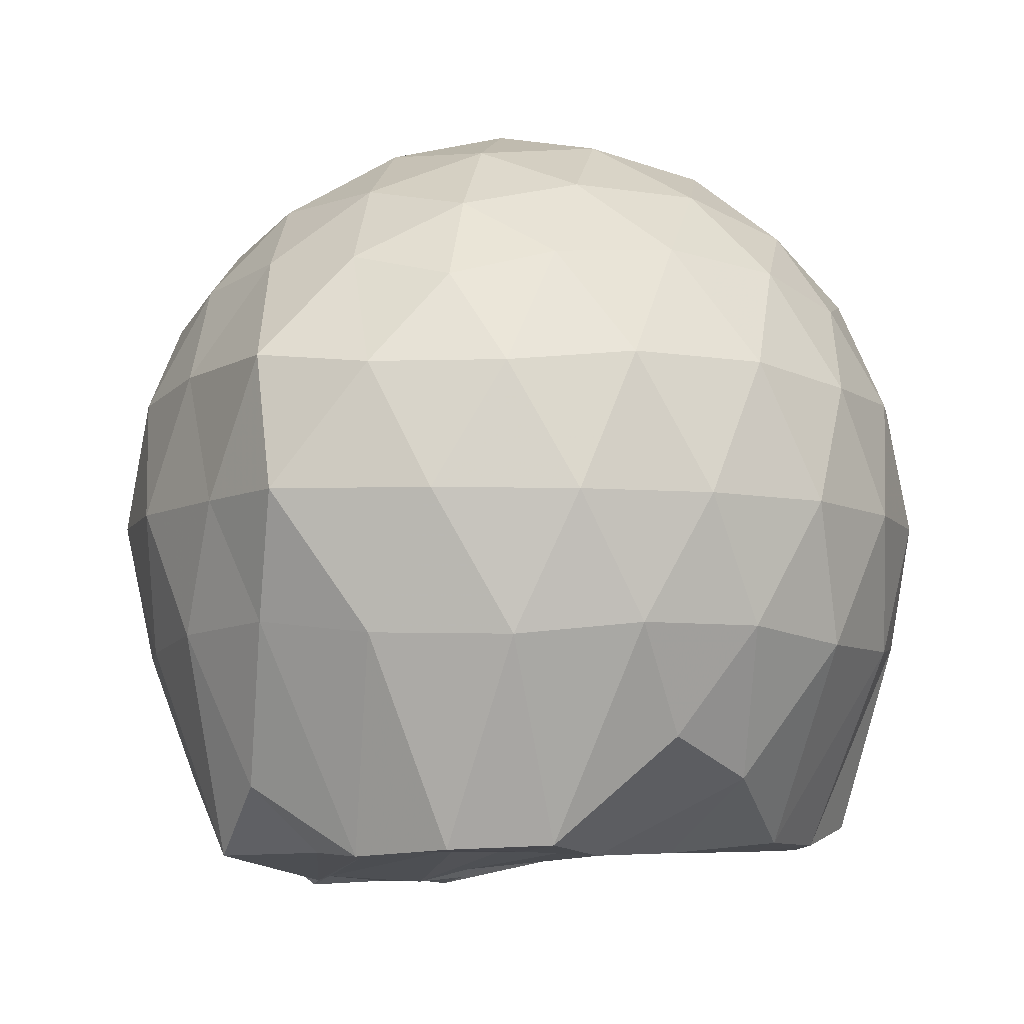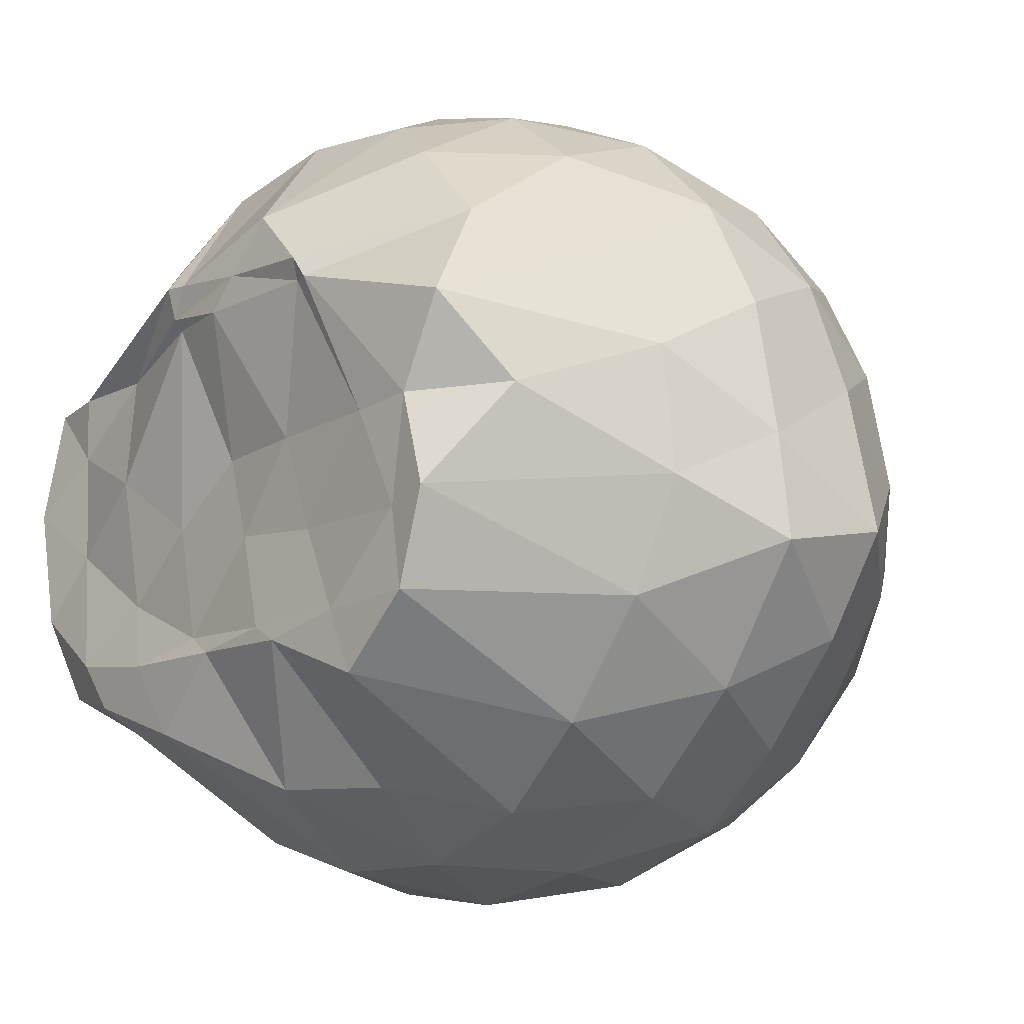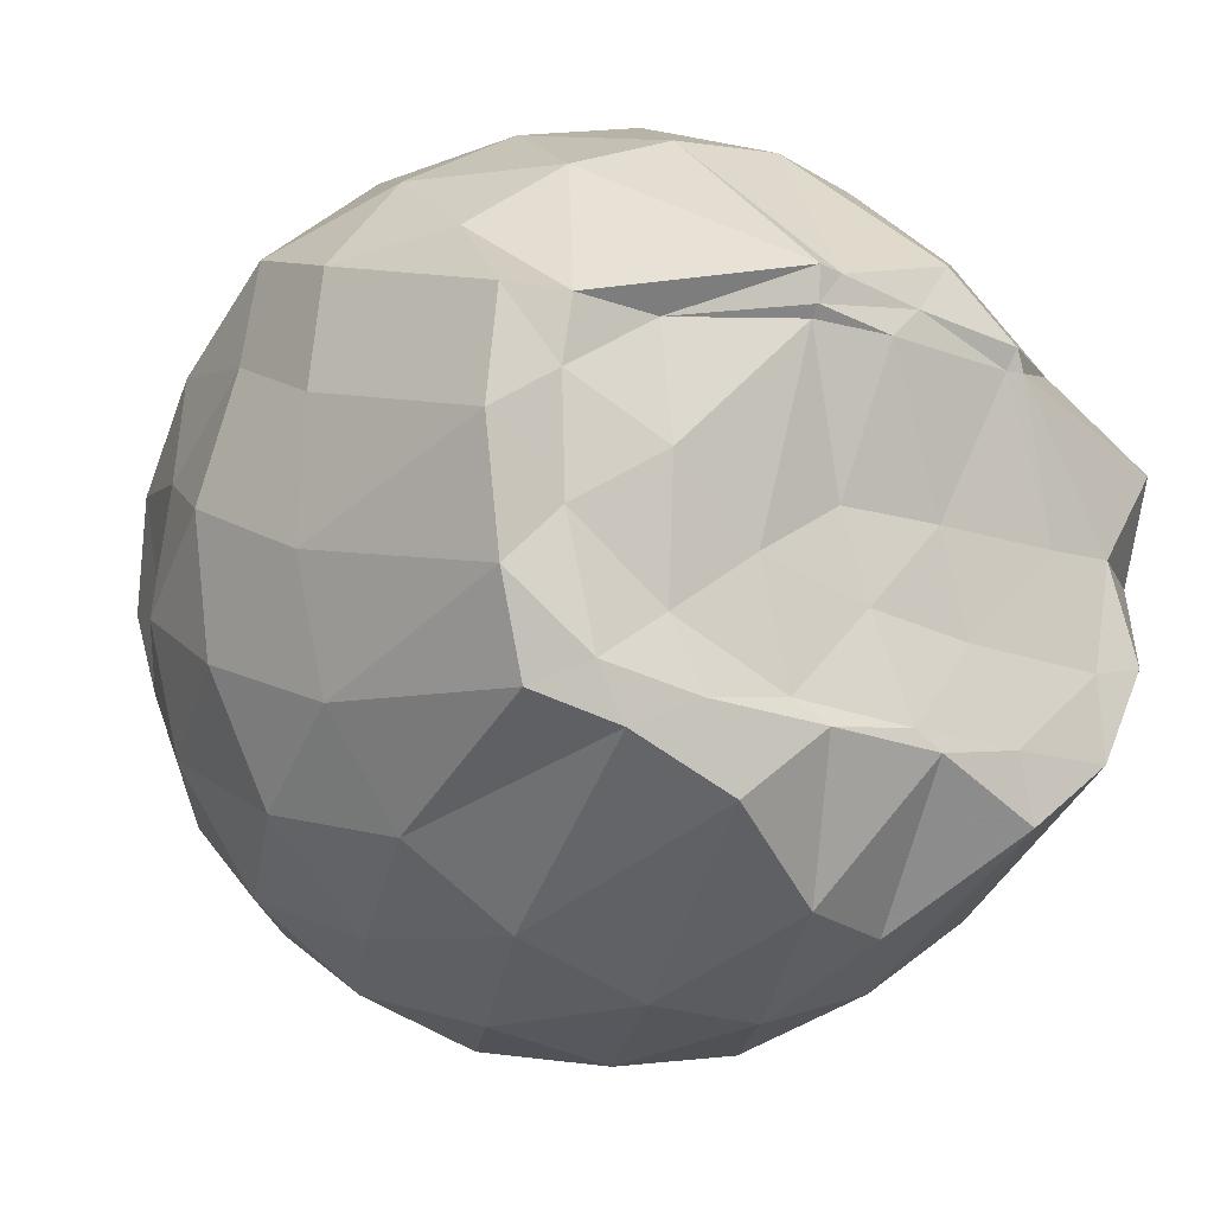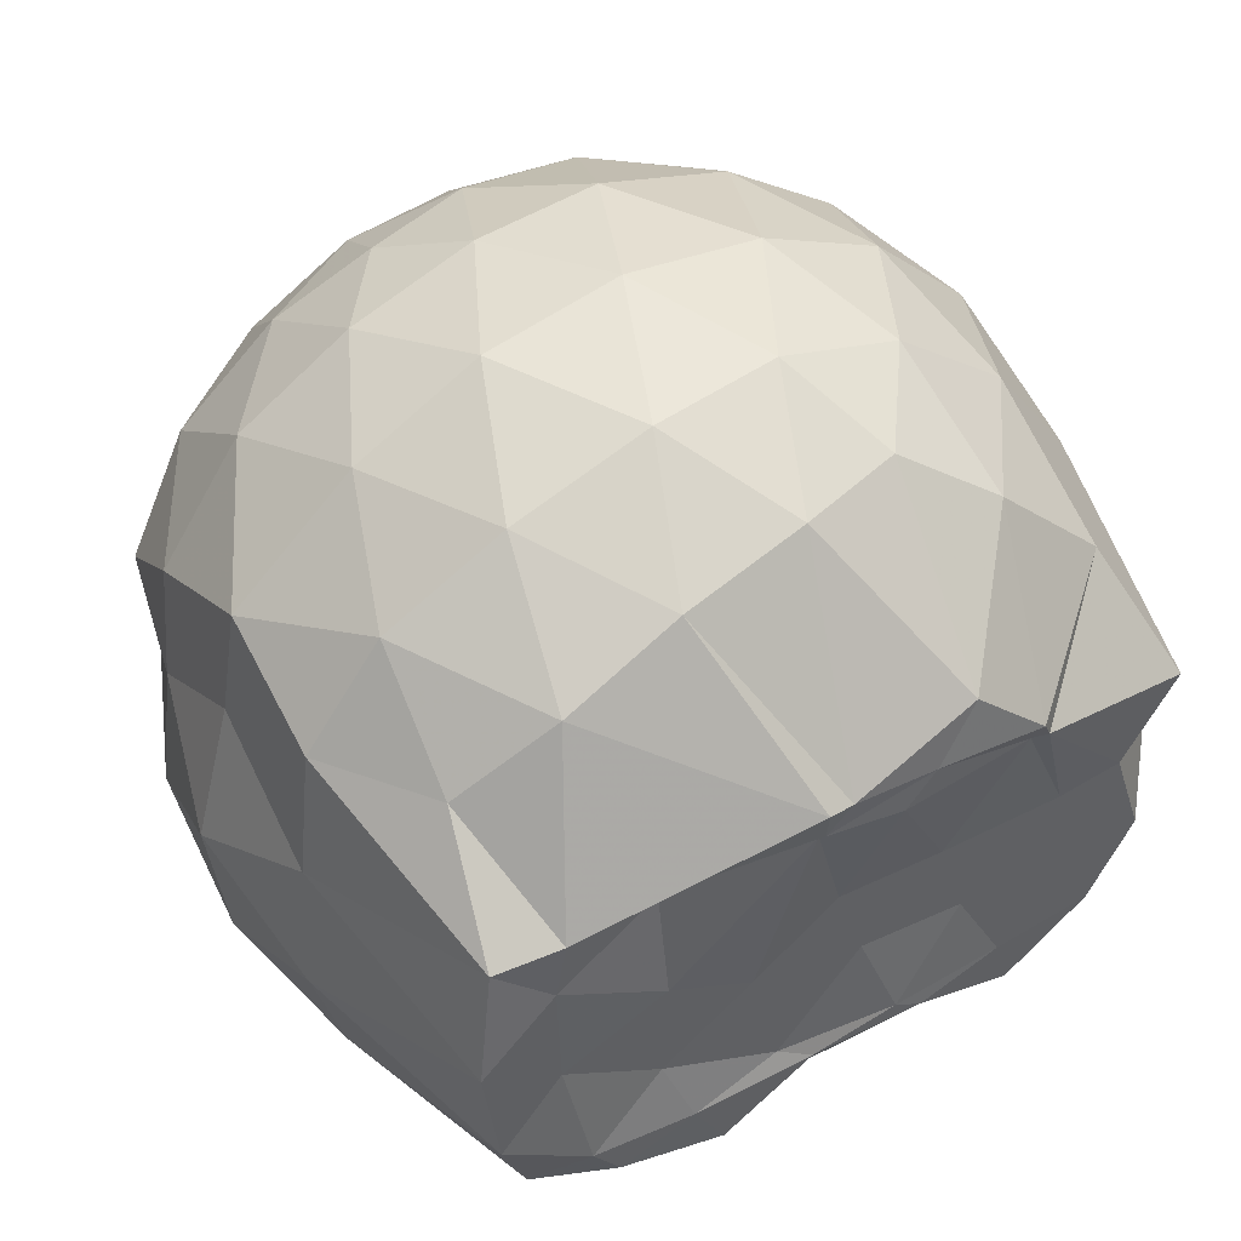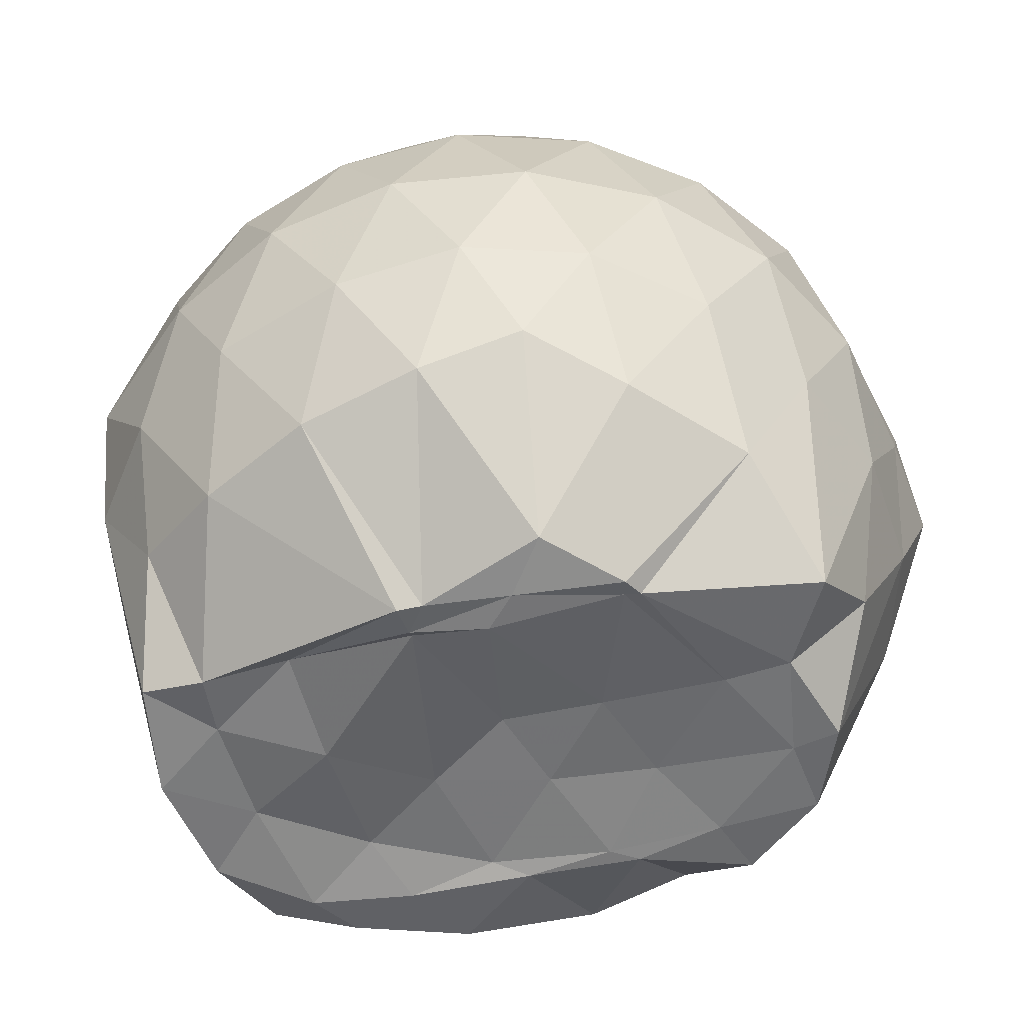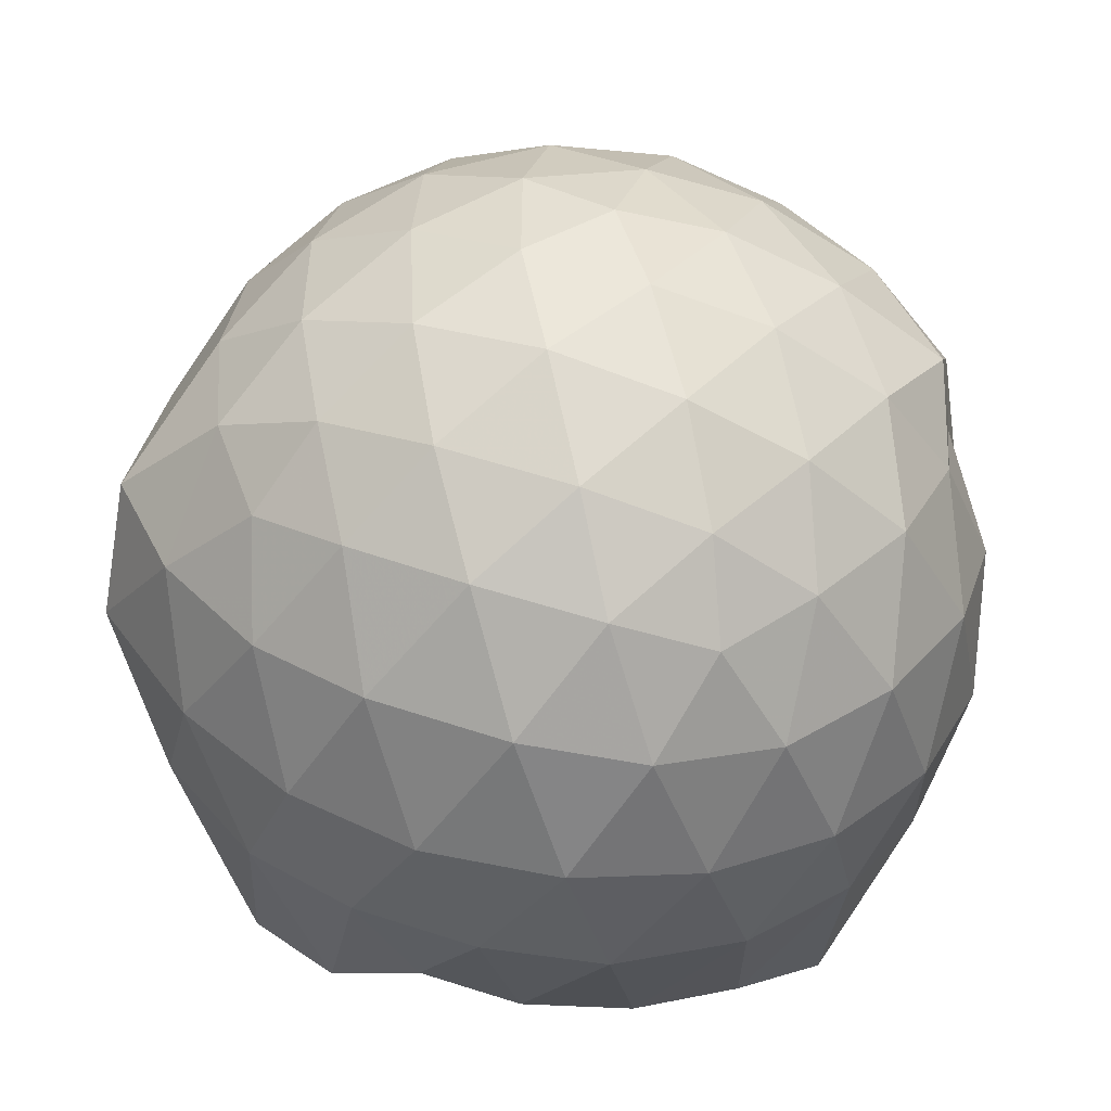
<metadata>
{"format":"obj","ext":"obj","renderer":"f3d","projection":"perspective","resolution":1024,"background":"white","views":[{"elev":-6.7,"azim":-43.9,"up":"+Z"},{"elev":-14.8,"azim":-130.6,"up":"+Y"},{"elev":-17.2,"azim":146.0,"up":"+Y"},{"elev":46.4,"azim":147.9,"up":"+Y"},{"elev":-56.9,"azim":-165.2,"up":"+Z"},{"elev":-51.1,"azim":-6.2,"up":"+Y"}]}
</metadata>
<code>
v -2.383 -0.336 0.3429
v -2.379 -0.3532 -1.42
v -1.571 -0.3127 -0.1623
v -1.565 -0.1154 -0.1069
v -1.71 0.1295 -0.07368
v -1.92 0.3396 -0.1001
v -2.115 0.4721 -0.1563
v -2.351 0.4788 -0.09838
v -2.628 0.4239 -0.07398
v -2.886 0.3054 -0.09781
v -3.074 0.1597 -0.155
v -3.154 -0.06327 -0.09895
v -3.193 -0.3442 -0.07532
v -3.172 -0.6165 -0.09864
v -3.079 -0.837 -0.1566
v -2.889 -0.9798 -0.09941
v -2.633 -1.097 -0.07605
v -2.354 -1.152 -0.1004
v -2.122 -1.143 -0.158
v -1.926 -1.009 -0.1019
v -1.731 -0.8027 -0.07892
v -1.606 -0.5388 -0.1042
v -1.497 -0.178 -0.3713
v -1.532 0.06609 -0.345
v -1.716 0.3269 -0.342
v -1.952 0.5015 -0.369
v -2.226 0.5902 -0.3667
v -2.515 0.585 -0.3408
v -2.815 0.4859 -0.3381
v -3.052 0.3232 -0.3655
v -3.222 0.0887 -0.3667
v -3.304 -0.1858 -0.3396
v -3.38 -0.5354 -0.3389
v -3.259 -0.7693 -0.368
v -3.056 -0.9975 -0.368
v -2.82 -1.16 -0.3408
v -2.518 -1.257 -0.3415
v -2.234 -1.262 -0.3692
v -1.959 -1.172 -0.3703
v -1.729 -0.9996 -0.3432
v -1.548 -0.7421 -0.3431
v -1.461 -0.4693 -0.3719
v -1.496 -0.01776 -0.652
v -1.532 0.218 -0.6556
v -1.798 0.454 -0.656
v -2.072 0.5922 -0.6535
v -2.376 0.6402 -0.6479
v -2.683 0.5924 -0.6492
v -2.959 0.4517 -0.6492
v -3.176 0.2328 -0.6522
v -3.316 -0.03998 -0.6515
v -3.373 -0.3586 -0.6493
v -3.401 -0.6077 -0.6462
v -3.198 -0.9088 -0.6523
v -2.961 -1.127 -0.6543
v -2.688 -1.266 -0.6522
v -2.379 -1.315 -0.65
v -2.081 -1.264 -0.6553
v -1.805 -1.124 -0.6561
v -1.589 -0.906 -0.6557
v -1.451 -0.6321 -0.656
v -1.411 -0.3283 -0.6559
v -1.525 0.103 -0.936
v -1.691 0.3219 -0.936
v -1.941 0.48 -0.9602
v -2.243 0.5779 -0.9618
v -2.529 0.5837 -0.9332
v -2.803 0.495 -0.9334
v -3.032 0.3175 -0.9646
v -3.206 0.06502 -0.967
v -3.312 -0.2006 -0.9419
v -3.333 -0.4954 -0.9274
v -3.237 -0.7514 -0.9594
v -3.038 -1 -0.9653
v -2.807 -1.169 -0.9367
v -2.534 -1.256 -0.9358
v -2.249 -1.25 -0.9652
v -1.949 -1.151 -0.9648
v -1.713 -0.9896 -0.9396
v -1.548 -0.7588 -0.9418
v -1.467 -0.4836 -0.9655
v -1.483 -0.1705 -0.9606
v -1.675 0.1327 -1.187
v -1.876 0.2871 -1.248
v -2.128 0.4066 -1.241
v -2.405 0.4636 -1.215
v -2.641 0.4606 -1.149
v -2.839 0.3176 -1.231
v -3.056 0.1037 -1.268
v -3.157 -0.1483 -1.447
v -3.228 -0.3371 -1.289
v -3.108 -0.5632 -1.445
v -3.02 -0.769 -1.429
v -2.836 -0.9179 -1.42
v -2.645 -1.116 -1.179
v -2.411 -1.104 -1.27
v -2.135 -0.9576 -1.419
v -1.884 -0.862 -1.428
v -1.696 -0.8084 -1.386
v -1.619 -0.6082 -1.429
v -1.578 -0.332 -1.441
v -1.618 -0.07502 -1.417
v -1.624 -0.3296 0.03712
v -1.768 -0.09176 0.1004
v -1.96 0.154 0.09801
v -2.159 0.3376 0.03661
v -2.429 0.3055 0.09995
v -2.721 0.2109 0.1014
v -2.96 0.07797 0.0384
v -3.014 -0.1872 0.1006
v -3.015 -0.4899 0.09962
v -2.961 -0.7538 0.03648
v -2.724 -0.8847 0.09755
v -2.433 -0.9782 0.09816
v -2.161 -1.011 0.035
v -1.965 -0.8243 0.0976
v -1.78 -0.5742 0.09549
v -1.881 -0.3355 0.2058
v -2.042 -0.09044 0.2486
v -2.228 0.132 0.2091
v -2.51 0.05949 0.2505
v -2.783 -0.04853 0.2107
v -2.803 -0.3378 0.2497
v -2.785 -0.6265 0.2091
v -2.514 -0.7333 0.2494
v -2.229 -0.805 0.2082
v -2.042 -0.5805 0.2471
v -2.144 -0.3355 0.3136
v -2.307 -0.1108 0.3128
v -2.575 -0.1976 0.3146
v -2.576 -0.4755 0.3138
v -2.31 -0.5608 0.3131
v -1.764 -0.06869 -1.437
v -2.258 0.07165 -1.531
v -2.314 0.06639 -1.526
v -2.596 0.1588 -1.502
v -2.749 0.01533 -1.524
v -2.773 -0.03069 -1.513
v -3.041 -0.3477 -1.439
v -3 -0.5888 -1.435
v -2.789 -0.7743 -1.435
v -2.59 -0.811 -1.446
v -2.328 -0.7975 -1.443
v -2.046 -0.7866 -1.443
v -1.813 -0.7507 -1.441
v -1.76 -0.4693 -1.419
v -1.749 -0.2134 -1.423
v -1.964 -0.06706 -1.424
v -2.264 -0.002218 -1.514
v -2.505 0.03992 -1.52
v -2.736 -0.0304 -1.503
v -2.891 -0.3548 -1.443
v -2.685 -0.5747 -1.423
v -2.527 -0.7719 -1.444
v -2.25 -0.7498 -1.425
v -1.987 -0.6286 -1.412
v -1.974 -0.3272 -1.45
v -2.264 -0.02529 -1.493
v -2.436 -0.03065 -1.522
v -2.611 -0.3526 -1.434
v -2.442 -0.5453 -1.423
v -2.185 -0.4812 -1.422
f 3 23 4
f 4 23 24
f 4 24 5
f 5 24 25
f 5 25 6
f 6 25 26
f 6 26 7
f 7 26 27
f 7 27 8
f 8 27 28
f 8 28 9
f 9 28 29
f 9 29 10
f 10 29 30
f 10 30 11
f 11 30 31
f 11 31 12
f 12 31 32
f 12 32 13
f 13 32 33
f 13 33 14
f 14 33 34
f 14 34 15
f 15 34 35
f 15 35 16
f 16 35 36
f 16 36 17
f 17 36 37
f 17 37 18
f 18 37 38
f 18 38 19
f 19 38 39
f 19 39 20
f 20 39 40
f 20 40 21
f 21 40 41
f 21 41 22
f 22 41 42
f 22 42 3
f 3 42 23
f 23 43 24
f 24 43 44
f 24 44 25
f 25 44 45
f 25 45 26
f 26 45 46
f 26 46 27
f 27 46 47
f 27 47 28
f 28 47 48
f 28 48 29
f 29 48 49
f 29 49 30
f 30 49 50
f 30 50 31
f 31 50 51
f 31 51 32
f 32 51 52
f 32 52 33
f 33 52 53
f 33 53 34
f 34 53 54
f 34 54 35
f 35 54 55
f 35 55 36
f 36 55 56
f 36 56 37
f 37 56 57
f 37 57 38
f 38 57 58
f 38 58 39
f 39 58 59
f 39 59 40
f 40 59 60
f 40 60 41
f 41 60 61
f 41 61 42
f 42 61 62
f 42 62 23
f 23 62 43
f 43 63 44
f 44 63 64
f 44 64 45
f 45 64 65
f 45 65 46
f 46 65 66
f 46 66 47
f 47 66 67
f 47 67 48
f 48 67 68
f 48 68 49
f 49 68 69
f 49 69 50
f 50 69 70
f 50 70 51
f 51 70 71
f 51 71 52
f 52 71 72
f 52 72 53
f 53 72 73
f 53 73 54
f 54 73 74
f 54 74 55
f 55 74 75
f 55 75 56
f 56 75 76
f 56 76 57
f 57 76 77
f 57 77 58
f 58 77 78
f 58 78 59
f 59 78 79
f 59 79 60
f 60 79 80
f 60 80 61
f 61 80 81
f 61 81 62
f 62 81 82
f 62 82 43
f 43 82 63
f 63 83 64
f 64 83 84
f 64 84 65
f 65 84 85
f 65 85 66
f 66 85 86
f 66 86 67
f 67 86 87
f 67 87 68
f 68 87 88
f 68 88 69
f 69 88 89
f 69 89 70
f 70 89 90
f 70 90 71
f 71 90 91
f 71 91 72
f 72 91 92
f 72 92 73
f 73 92 93
f 73 93 74
f 74 93 94
f 74 94 75
f 75 94 95
f 75 95 76
f 76 95 96
f 76 96 77
f 77 96 97
f 77 97 78
f 78 97 98
f 78 98 79
f 79 98 99
f 79 99 80
f 80 99 100
f 80 100 81
f 81 100 101
f 81 101 82
f 82 101 102
f 82 102 63
f 63 102 83
f 103 104 118
f 104 119 118
f 104 105 119
f 105 120 119
f 105 106 120
f 106 107 120
f 107 121 120
f 107 108 121
f 108 122 121
f 108 109 122
f 109 110 122
f 110 123 122
f 110 111 123
f 111 124 123
f 111 112 124
f 112 113 124
f 113 125 124
f 113 114 125
f 114 126 125
f 114 115 126
f 115 116 126
f 116 127 126
f 116 117 127
f 117 118 127
f 117 103 118
f 118 119 128
f 119 129 128
f 119 120 129
f 120 121 129
f 121 130 129
f 121 122 130
f 122 123 130
f 123 131 130
f 123 124 131
f 124 125 131
f 125 132 131
f 125 126 132
f 126 127 132
f 127 128 132
f 127 118 128
f 133 148 134
f 134 148 149
f 134 149 135
f 135 149 150
f 135 150 136
f 136 150 137
f 137 150 151
f 137 151 138
f 138 151 152
f 138 152 139
f 139 152 140
f 140 152 153
f 140 153 141
f 141 153 154
f 141 154 142
f 142 154 143
f 143 154 155
f 143 155 144
f 144 155 156
f 144 156 145
f 145 156 146
f 146 156 157
f 146 157 147
f 147 157 148
f 147 148 133
f 148 158 149
f 149 158 159
f 149 159 150
f 150 159 151
f 151 159 160
f 151 160 152
f 152 160 153
f 153 160 161
f 153 161 154
f 154 161 155
f 155 161 162
f 155 162 156
f 156 162 157
f 157 162 158
f 157 158 148
f 3 4 103
f 103 4 104
f 4 5 104
f 104 5 105
f 5 6 105
f 105 6 106
f 6 7 106
f 7 8 106
f 106 8 107
f 8 9 107
f 107 9 108
f 9 10 108
f 108 10 109
f 10 11 109
f 11 12 109
f 109 12 110
f 12 13 110
f 110 13 111
f 13 14 111
f 111 14 112
f 14 15 112
f 15 16 112
f 112 16 113
f 16 17 113
f 113 17 114
f 17 18 114
f 114 18 115
f 18 19 115
f 19 20 115
f 115 20 116
f 20 21 116
f 116 21 117
f 21 22 117
f 117 22 103
f 22 3 103
f 83 133 84
f 84 133 134
f 84 134 85
f 85 134 135
f 85 135 86
f 86 135 136
f 86 136 87
f 87 136 88
f 88 136 137
f 88 137 89
f 89 137 138
f 89 138 90
f 90 138 139
f 90 139 91
f 91 139 92
f 92 139 140
f 92 140 93
f 93 140 141
f 93 141 94
f 94 141 142
f 94 142 95
f 95 142 96
f 96 142 143
f 96 143 97
f 97 143 144
f 97 144 98
f 98 144 145
f 98 145 99
f 99 145 100
f 100 145 146
f 100 146 101
f 101 146 147
f 101 147 102
f 102 147 133
f 102 133 83
f 128 129 1
f 129 130 1
f 130 131 1
f 131 132 1
f 132 128 1
f 159 158 2
f 160 159 2
f 161 160 2
f 162 161 2
f 158 162 2

</code>
